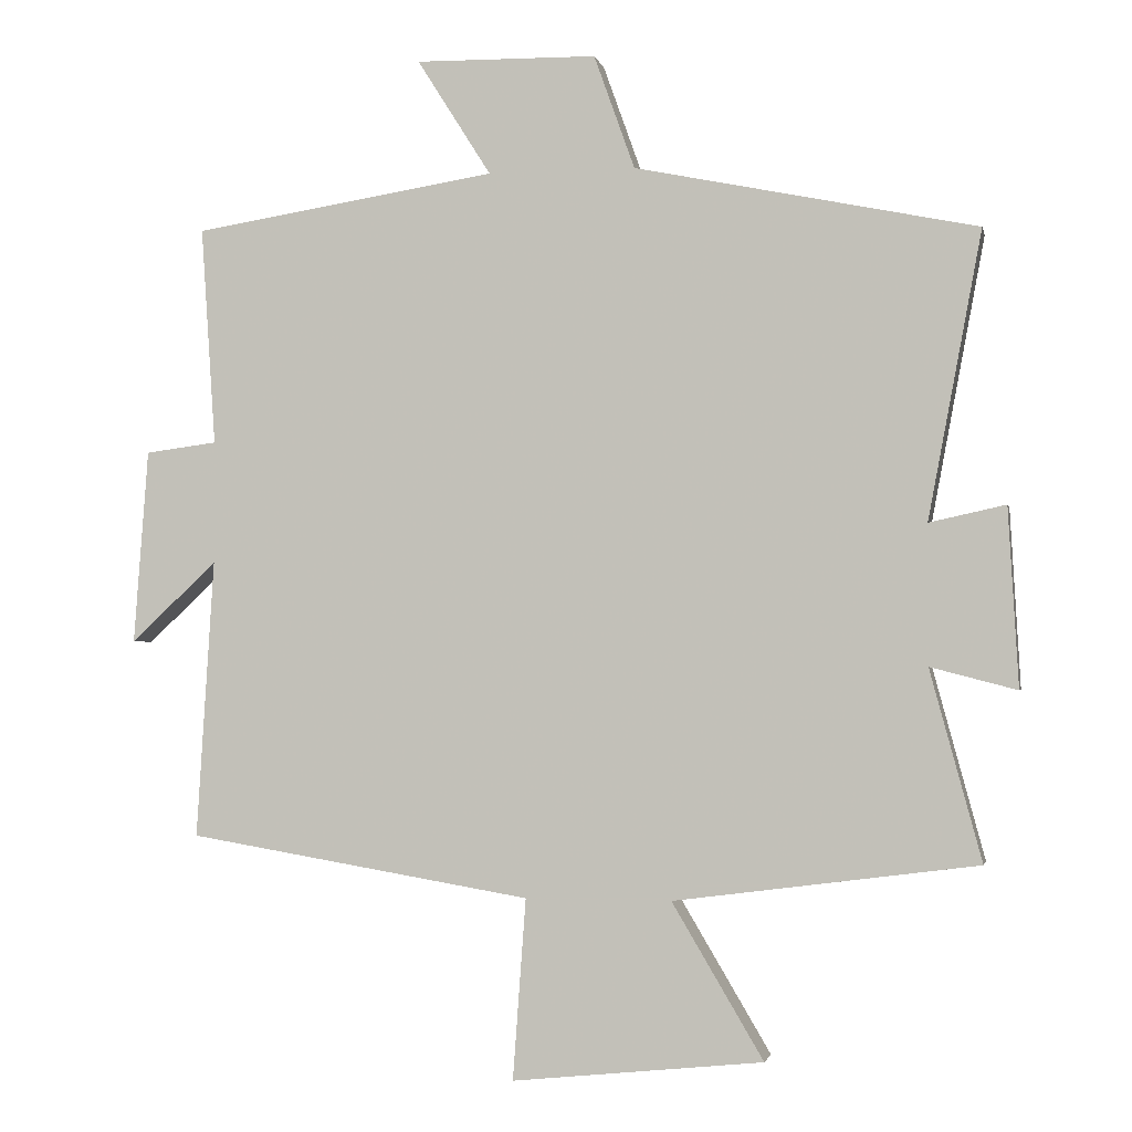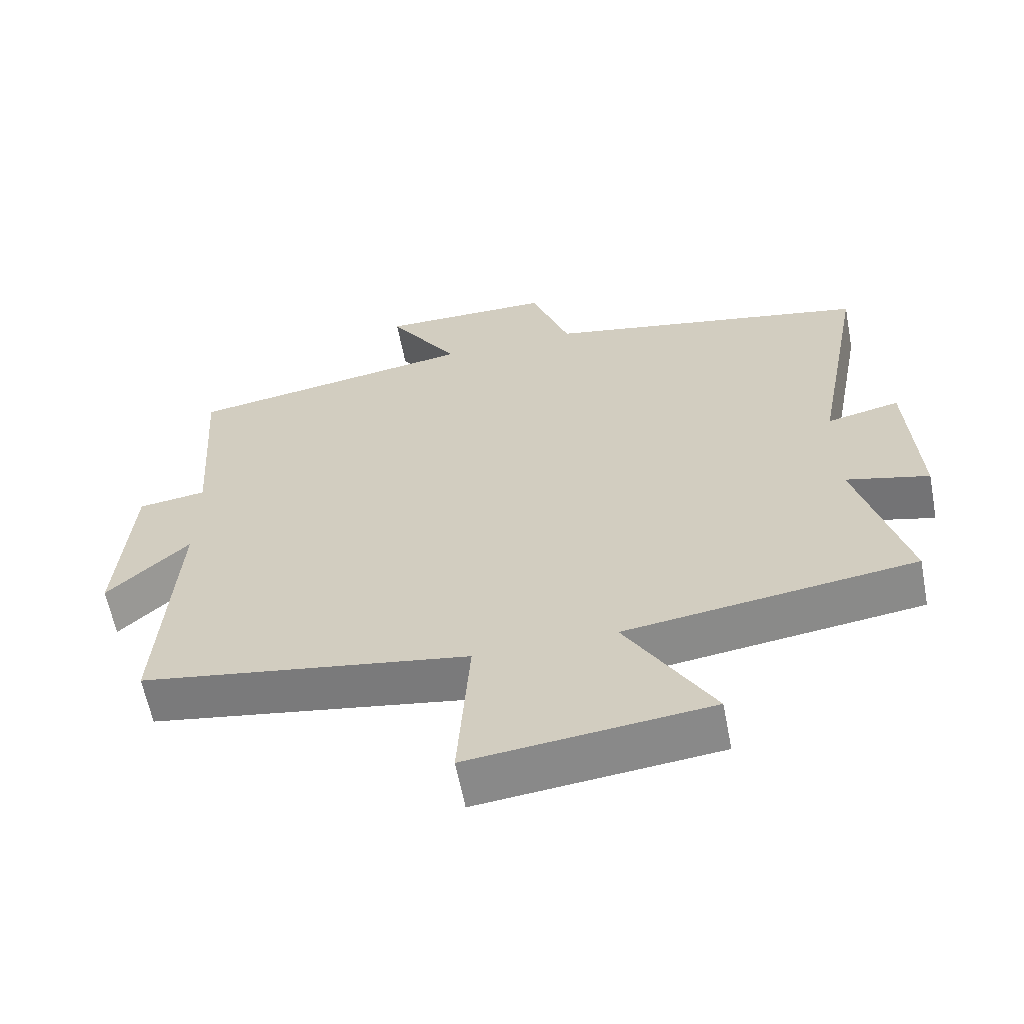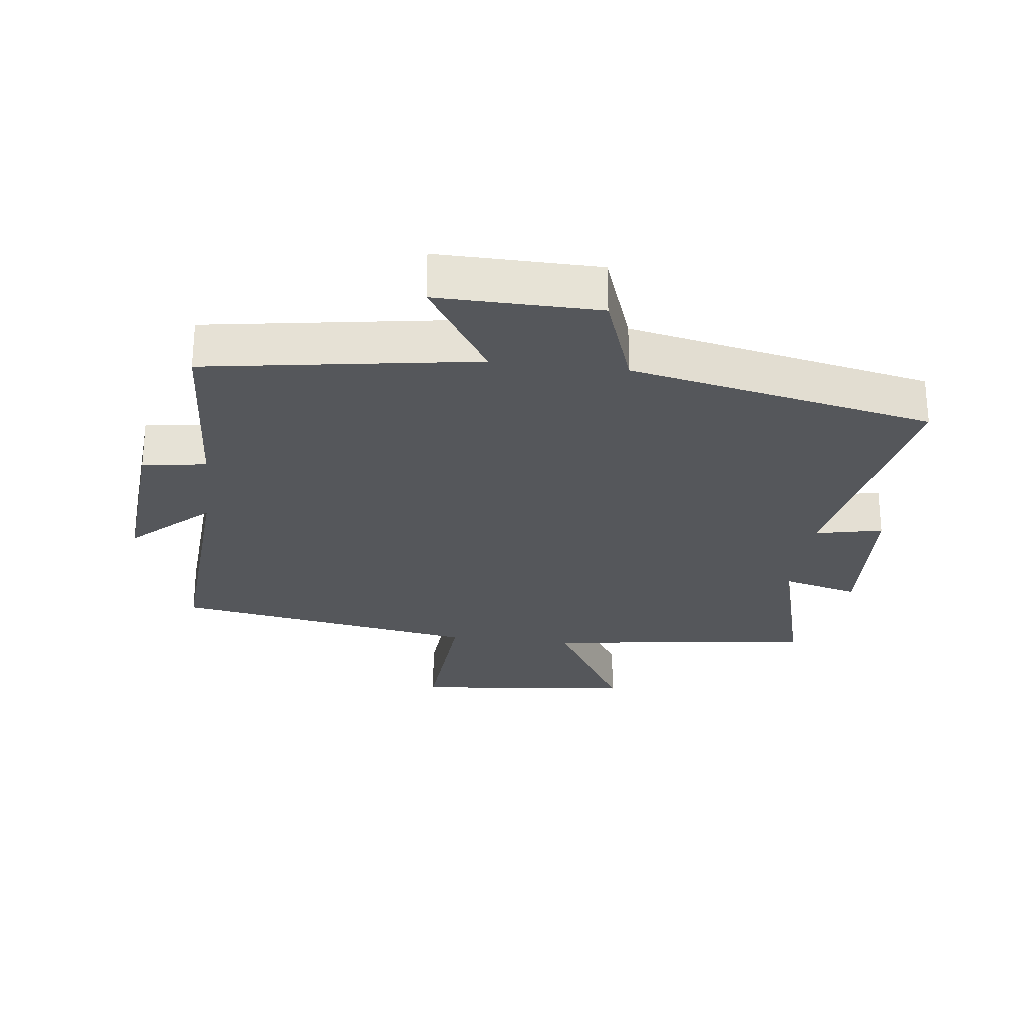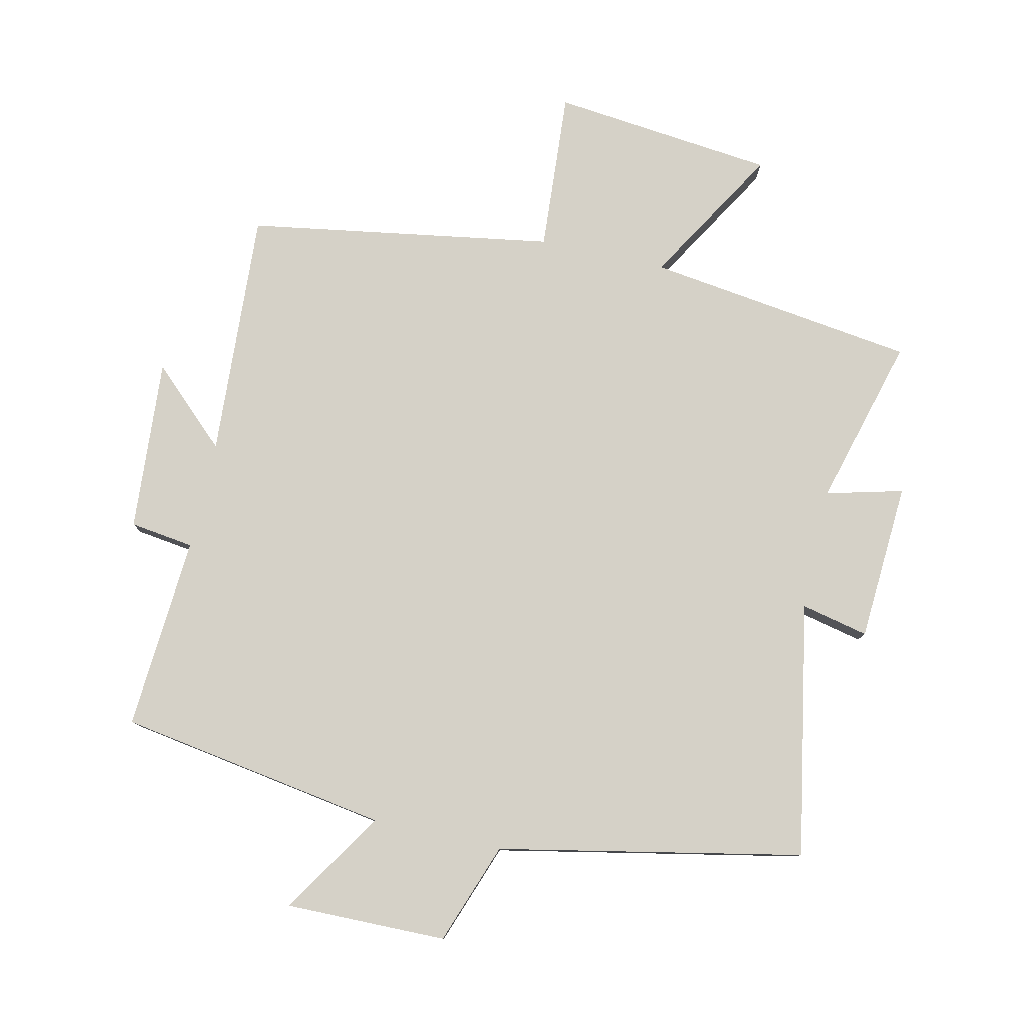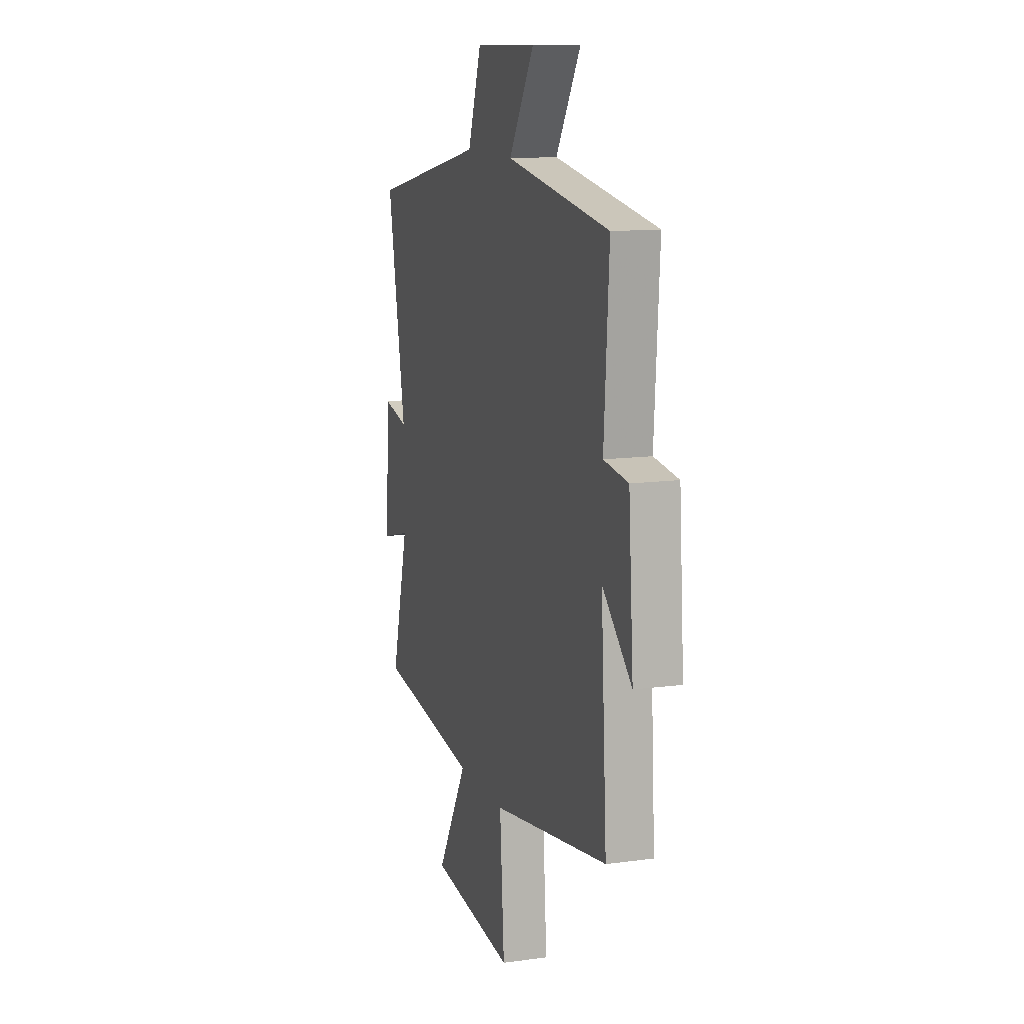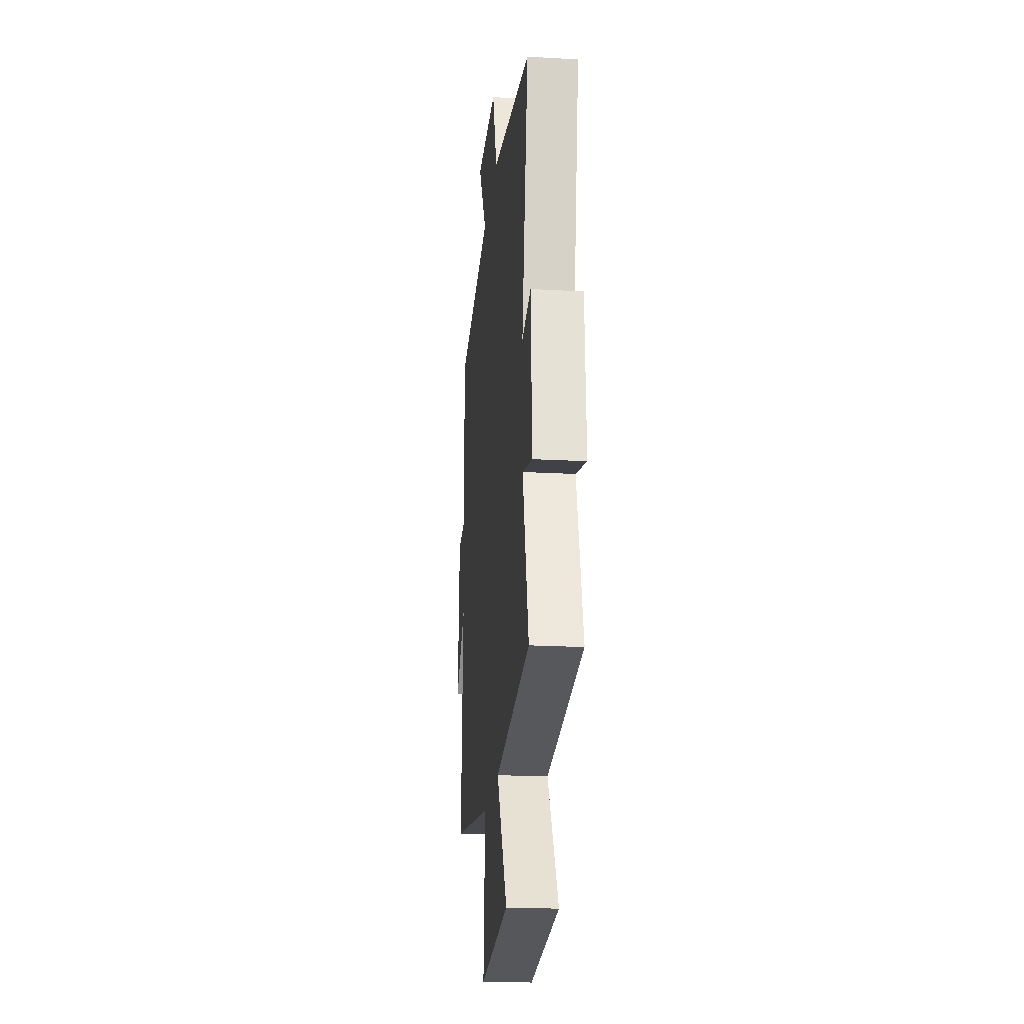
<metadata>
{"format":"obj","ext":"obj","renderer":"f3d","projection":"perspective","resolution":1024,"background":"white","views":[{"elev":-2.0,"azim":11.8,"up":"+Z"},{"elev":-61.5,"azim":10.9,"up":"+Z"},{"elev":-26.4,"azim":-7.0,"up":"+Y"},{"elev":79.4,"azim":12.8,"up":"+Y"},{"elev":12.3,"azim":-107.8,"up":"+Z"},{"elev":-21.3,"azim":84.4,"up":"+Z"}]}
</metadata>
<code>
v 0.571 0.07 -0.445
v 0.153 0.07 -0.5
v 0.279 0.07 -0.713
v -0.067 0.07 -0.749
v -0.049 0.07 -0.5
v -0.524 0.07 -0.421
v -0.5 0.07 -0.037
v -0.619 0.07 -0.148
v -0.599 0.07 0.12
v -0.5 0.07 0.133
v -0.52 0.07 0.434
v -0.101 0.07 0.5
v -0.203 0.07 0.661
v 0.047 0.07 0.657
v 0.103 0.07 0.5
v 0.574 0.07 0.403
v 0.5 0.07 0.009
v 0.605 0.07 0.032
v 0.619 0.07 -0.214
v 0.5 0.07 -0.183
v 0.571 0 -0.445
v 0.153 0 -0.5
v 0.279 0 -0.713
v -0.067 0 -0.749
v -0.049 0 -0.5
v -0.524 0 -0.421
v -0.5 0 -0.037
v -0.619 0 -0.148
v -0.599 0 0.12
v -0.5 0 0.133
v -0.52 0 0.434
v -0.101 0 0.5
v -0.203 0 0.661
v 0.047 0 0.657
v 0.103 0 0.5
v 0.574 0 0.403
v 0.5 0 0.009
v 0.605 0 0.032
v 0.619 0 -0.214
v 0.5 0 -0.183
f 17 18 19 20
f 15 16 17
f 15 17 20
f 12 13 14 15
f 10 11 12 15
f 10 15 20 1
f 7 8 9 10
f 5 6 7
f 5 7 10 1
f 2 3 4 5
f 1 2 5
f 40 39 38 37
f 37 36 35
f 40 37 35
f 35 34 33 32
f 35 32 31 30
f 21 40 35 30
f 30 29 28 27
f 27 26 25
f 21 30 27 25
f 25 24 23 22
f 25 22 21
f 1 21 22 2
f 2 22 23 3
f 3 23 24 4
f 4 24 25 5
f 5 25 26 6
f 6 26 27 7
f 7 27 28 8
f 8 28 29 9
f 9 29 30 10
f 10 30 31 11
f 11 31 32 12
f 12 32 33 13
f 13 33 34 14
f 14 34 35 15
f 15 35 36 16
f 16 36 37 17
f 17 37 38 18
f 18 38 39 19
f 19 39 40 20
f 20 40 21 1

</code>
